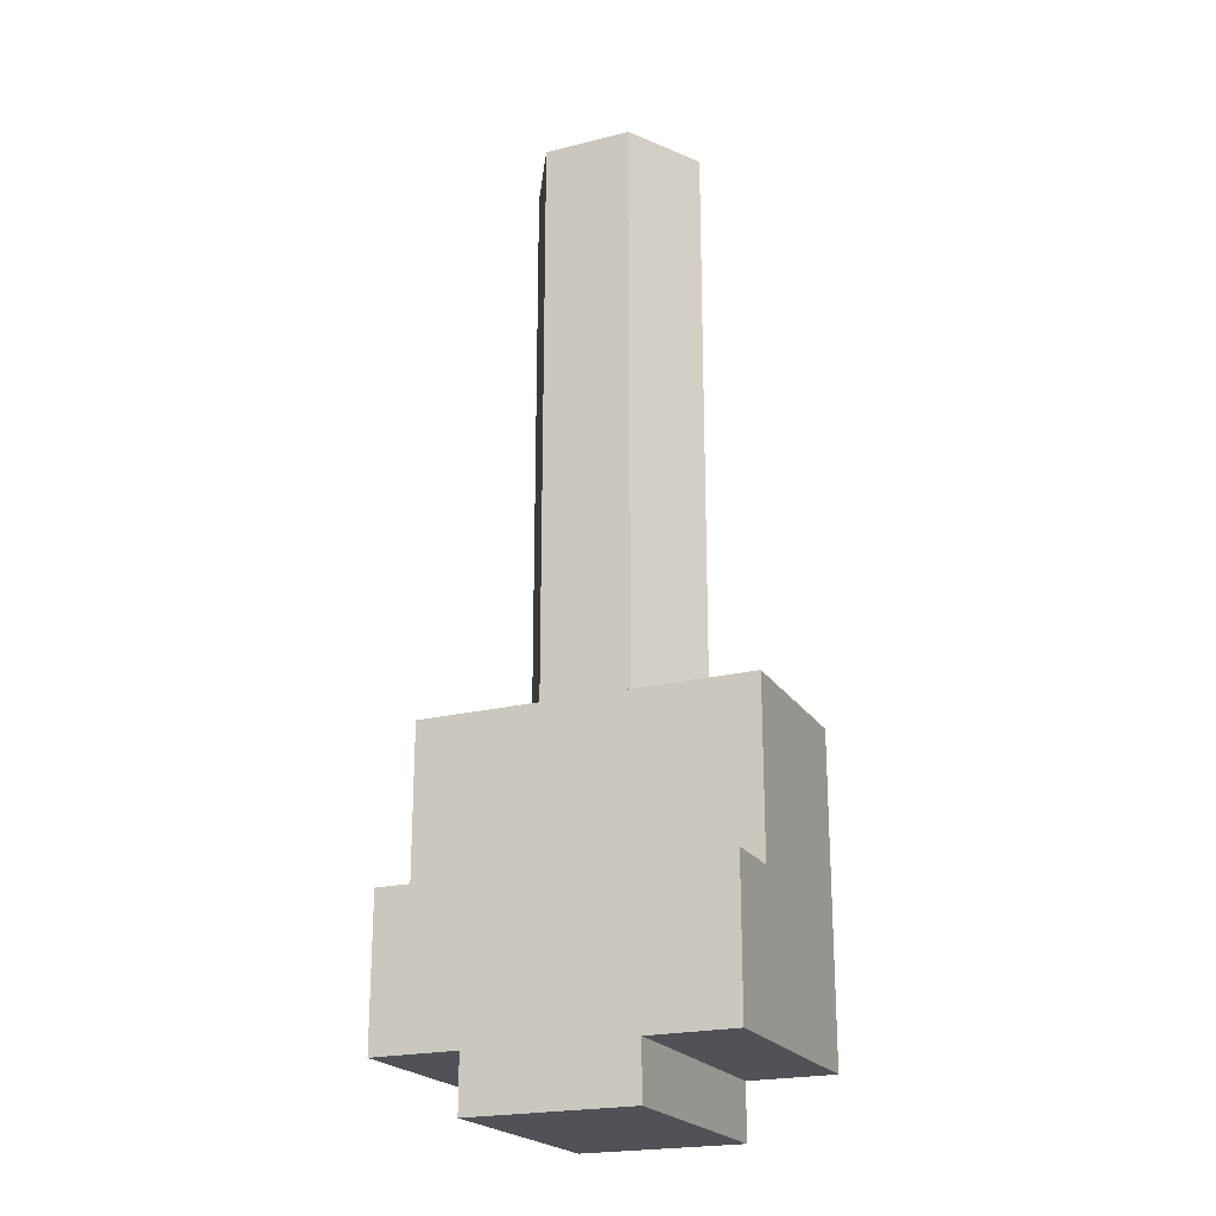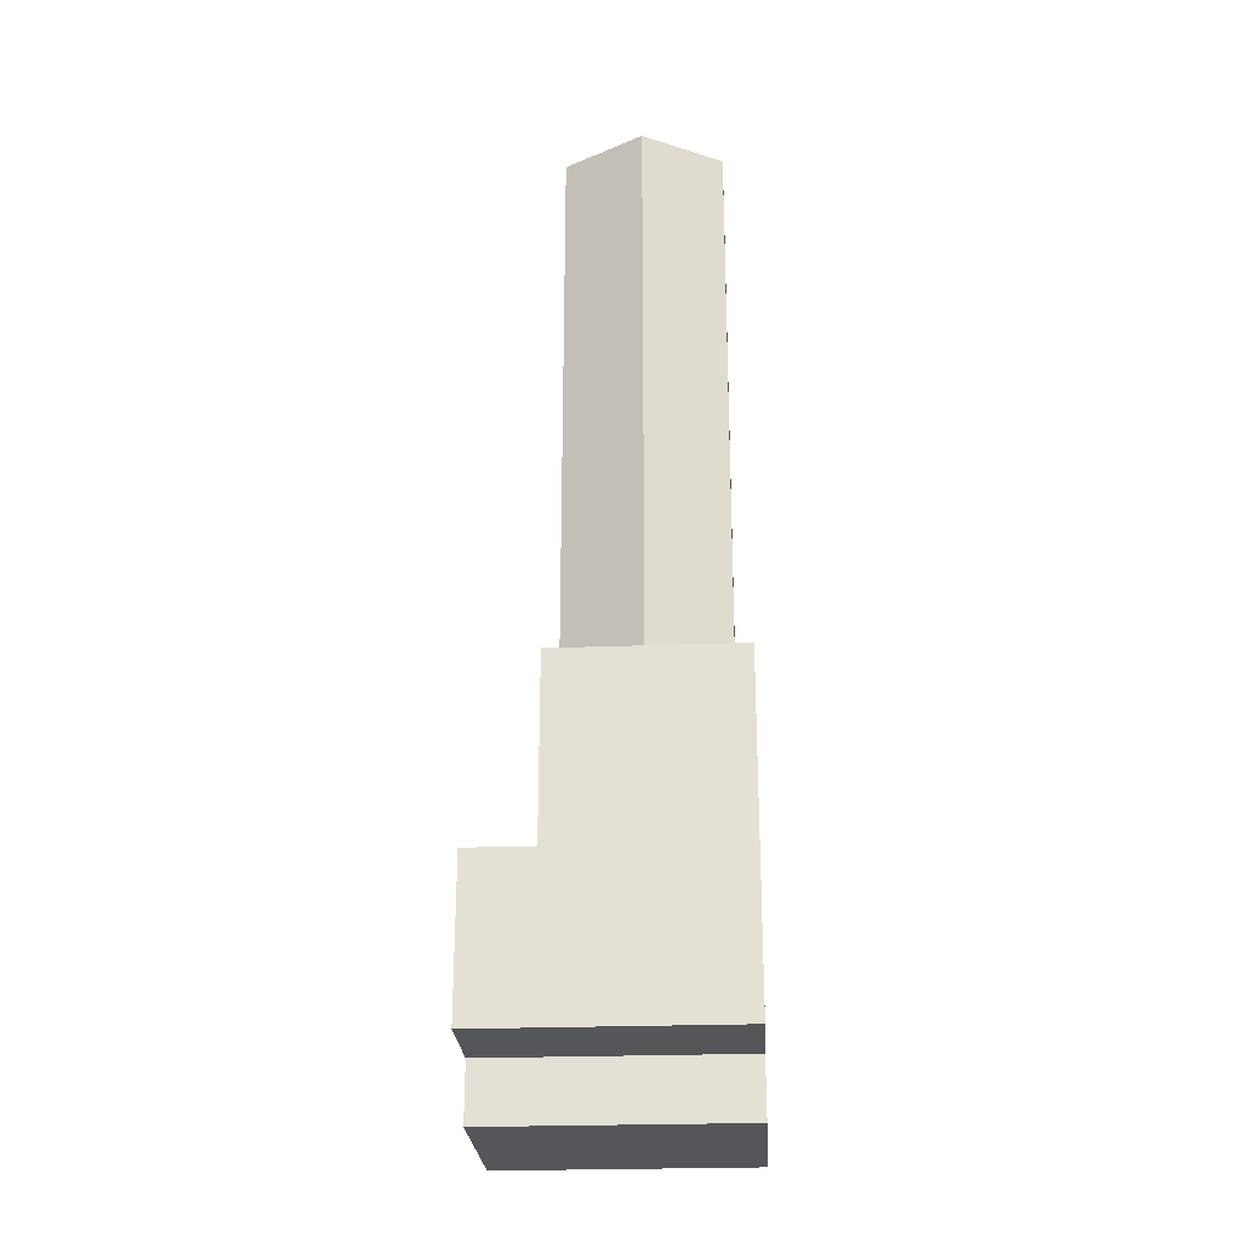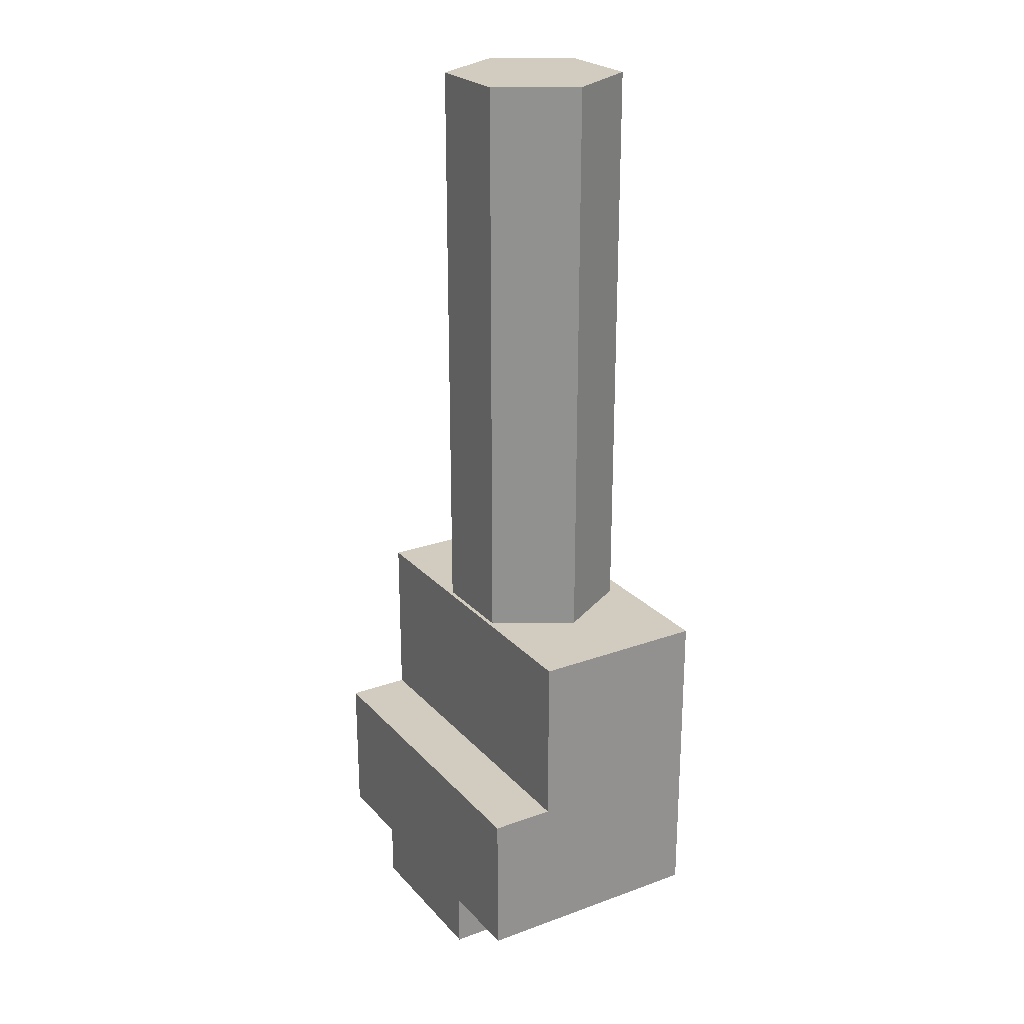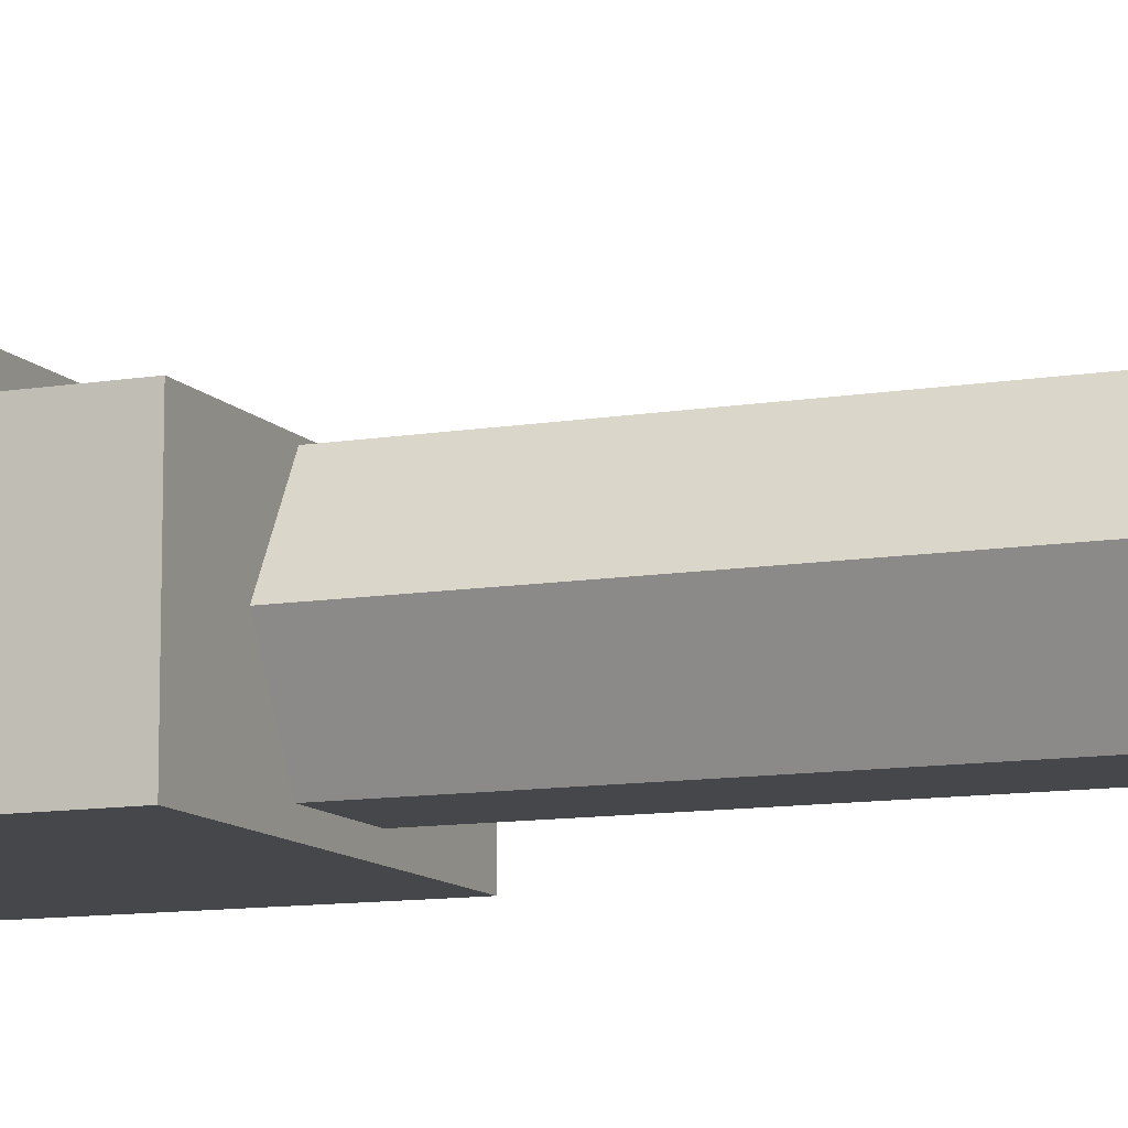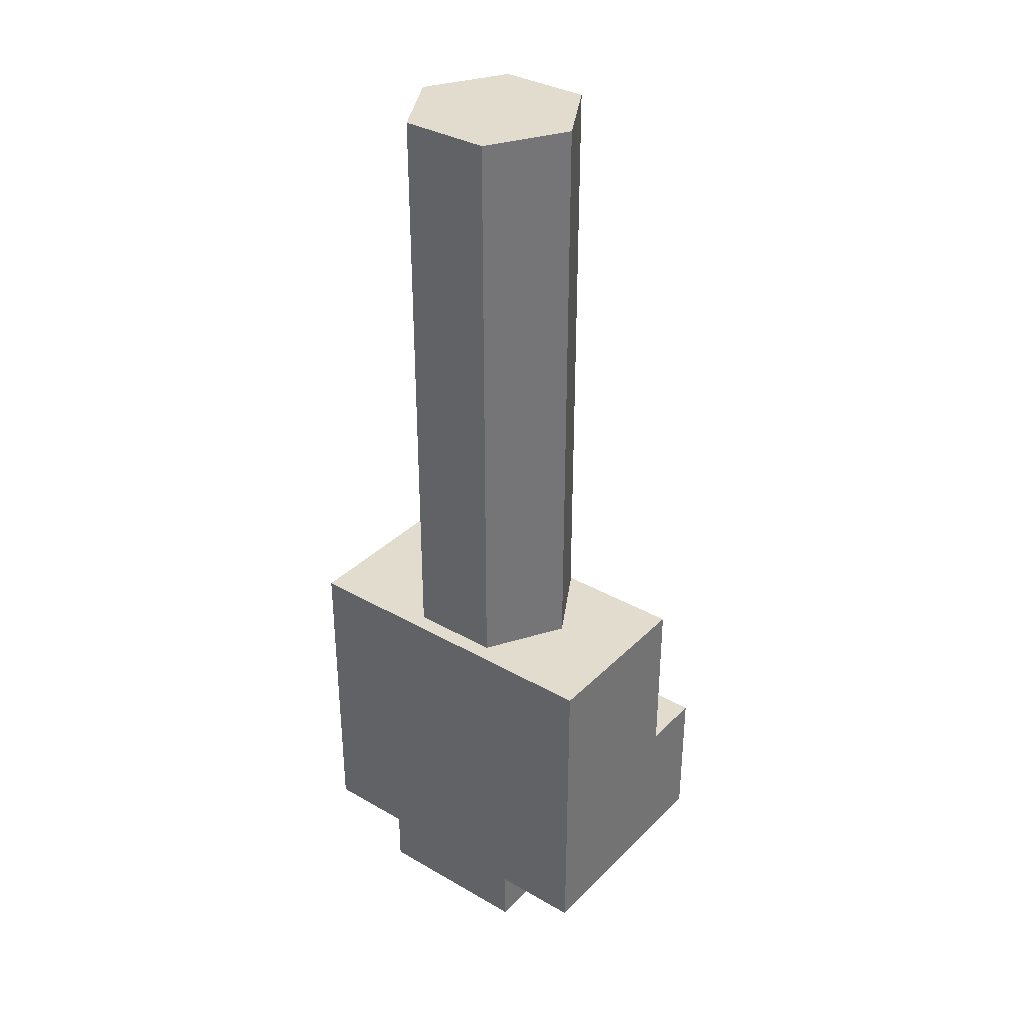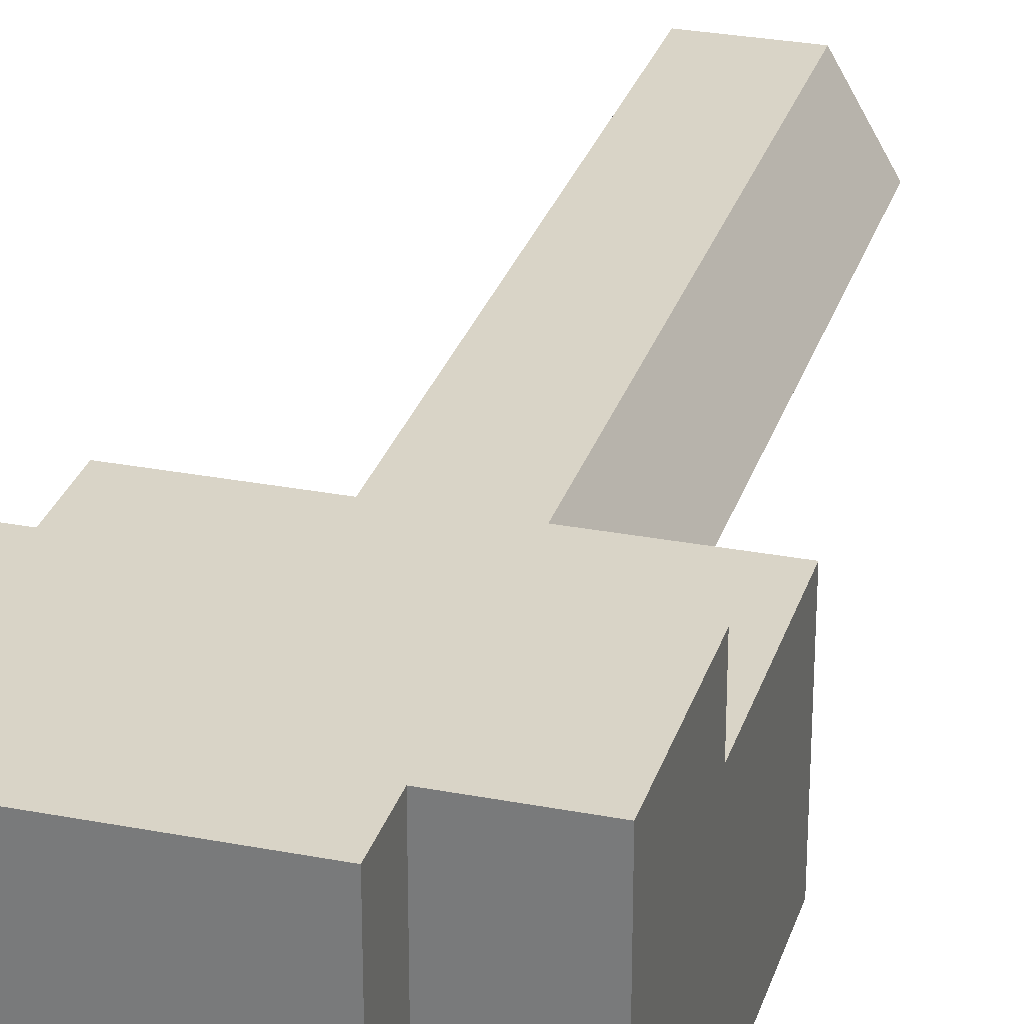
<metadata>
{"format":"obj","ext":"obj","renderer":"f3d","projection":"perspective","resolution":1024,"background":"white","views":[{"elev":-21.6,"azim":-156.3,"up":"+Z"},{"elev":-25.8,"azim":-86.6,"up":"+Z"},{"elev":24.1,"azim":-121.0,"up":"+Z"},{"elev":-10.7,"azim":-67.2,"up":"+Y"},{"elev":34.6,"azim":37.6,"up":"+Z"},{"elev":28.6,"azim":-163.9,"up":"+Y"}]}
</metadata>
<code>
g default
v 1.031 -0.4196 1.549
v 1.031 0.6539 1.549
v 1.031 1.041 0.4939
v 1.031 0.6539 0.4939
v -1.031 -0.4196 1.549
v -1.031 0.6539 1.549
v -1.031 1.041 0.4939
v -1.031 0.6539 0.4939
v 1.031 -0.4196 -0.4017
v 1.031 1.041 -0.4017
v -1.031 -0.4196 -0.4017
v -1.031 1.041 -0.4017
v 0.5 1.041 -0.7375
v 0.5 -0.4196 -0.7375
v 0.5 1.041 -0.4017
v 0.5 -0.4196 -0.4017
v -0.5 1.041 -0.4017
v -0.5 -0.4196 -0.4017
v -0.5 1.041 -0.7375
v -0.5 -0.4196 -0.7375
v 0.2733 0.6273 1.115
v -0.2733 0.6273 1.115
v -0.5466 0.1539 1.115
v -0.2733 -0.3195 1.115
v 0.2733 -0.3195 1.115
v 0.5466 0.1539 1.115
v 0.2733 0.6273 5.115
v -0.2733 0.6273 5.115
v -0.5466 0.1539 5.115
v -0.2733 -0.3195 5.115
v 0.2733 -0.3195 5.115
v 0.5466 0.1539 5.115
v 0 0.1539 5.115
g col_barrel_base
f 1 9 4 2
f 3 4 9 10
f 5 6 8 11
f 1 16 9
f 7 12 11 8
f 10 15 3
f 1 2 6 5
f 13 14 20 19
f 15 13 19 17
f 16 1 5 18
f 4 3 7 8
f 2 4 8 6
f 3 15 17 7
f 14 16 18 20
f 18 5 11
f 7 17 12
f 12 17 18 11
f 17 19 20 18
f 13 15 16 14
f 15 10 9 16
f 21 22 28 27
f 22 23 29 28
f 23 24 30 29
f 24 25 31 30
f 25 26 32 31
f 26 21 27 32
f 27 28 33
f 28 29 33
f 29 30 33
f 30 31 33
f 31 32 33
f 32 27 33

</code>
